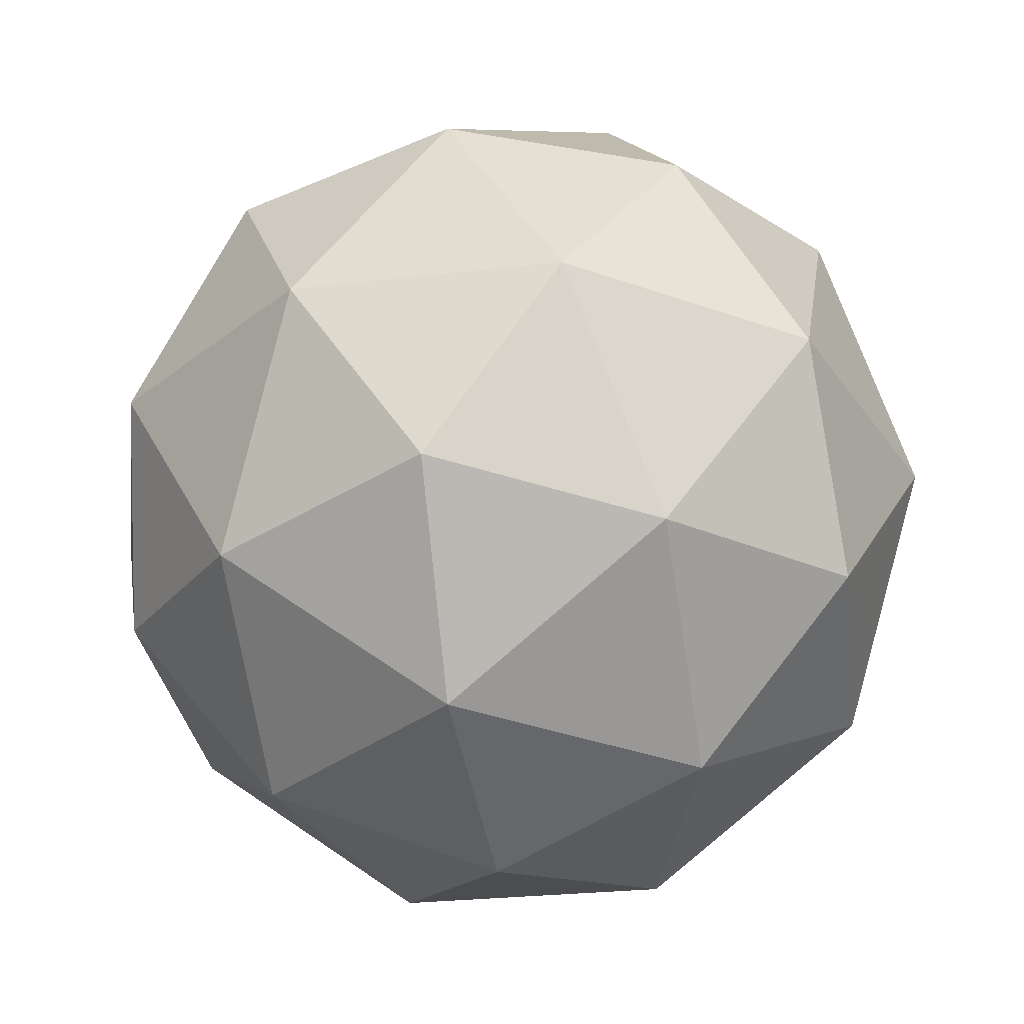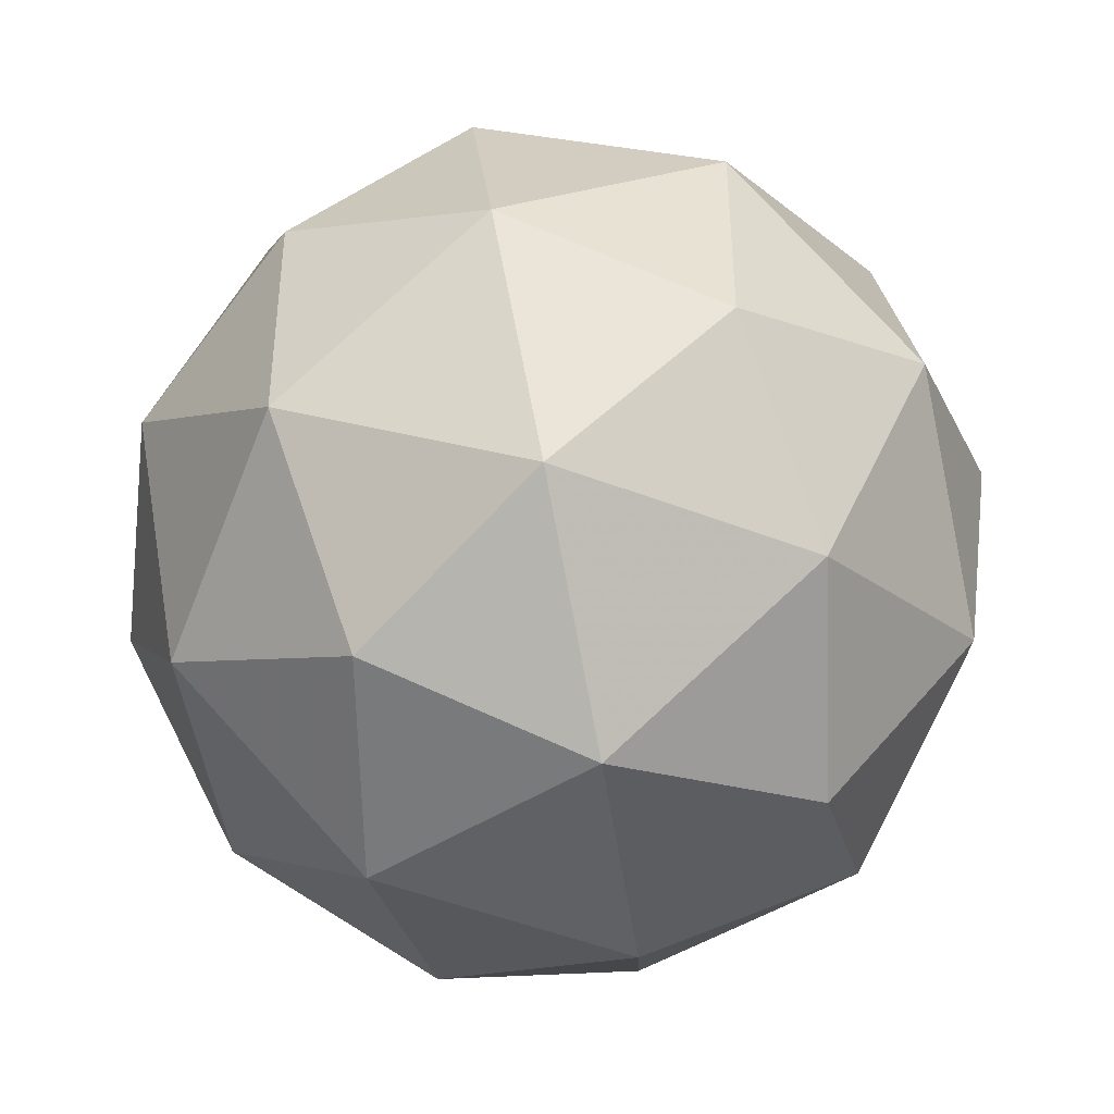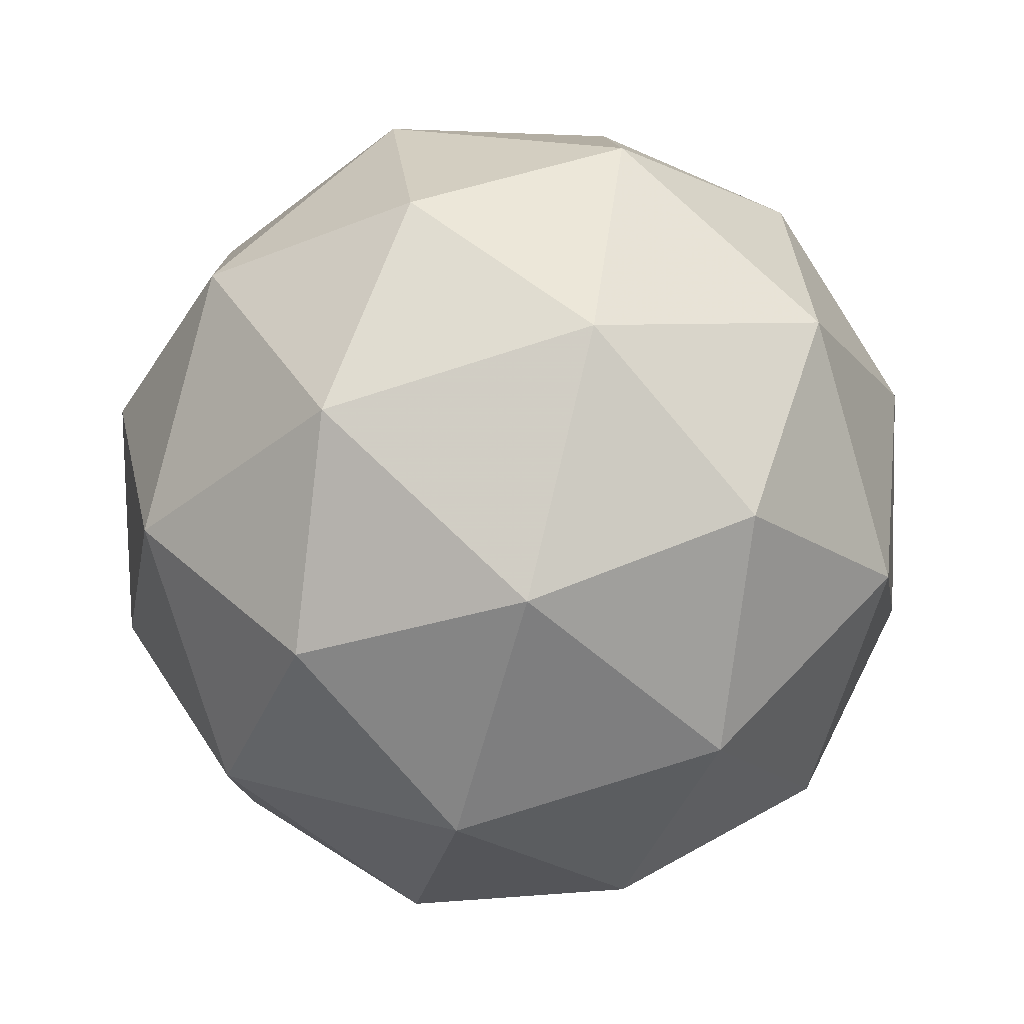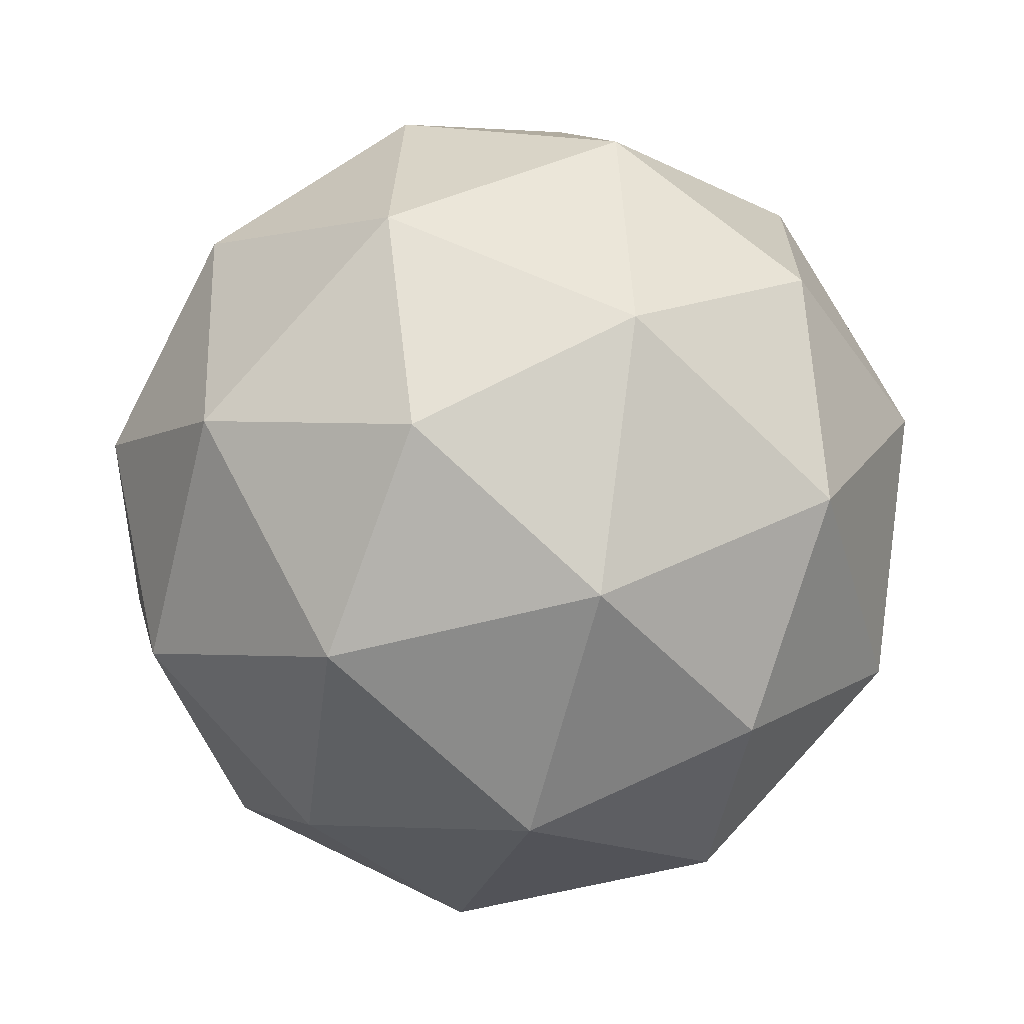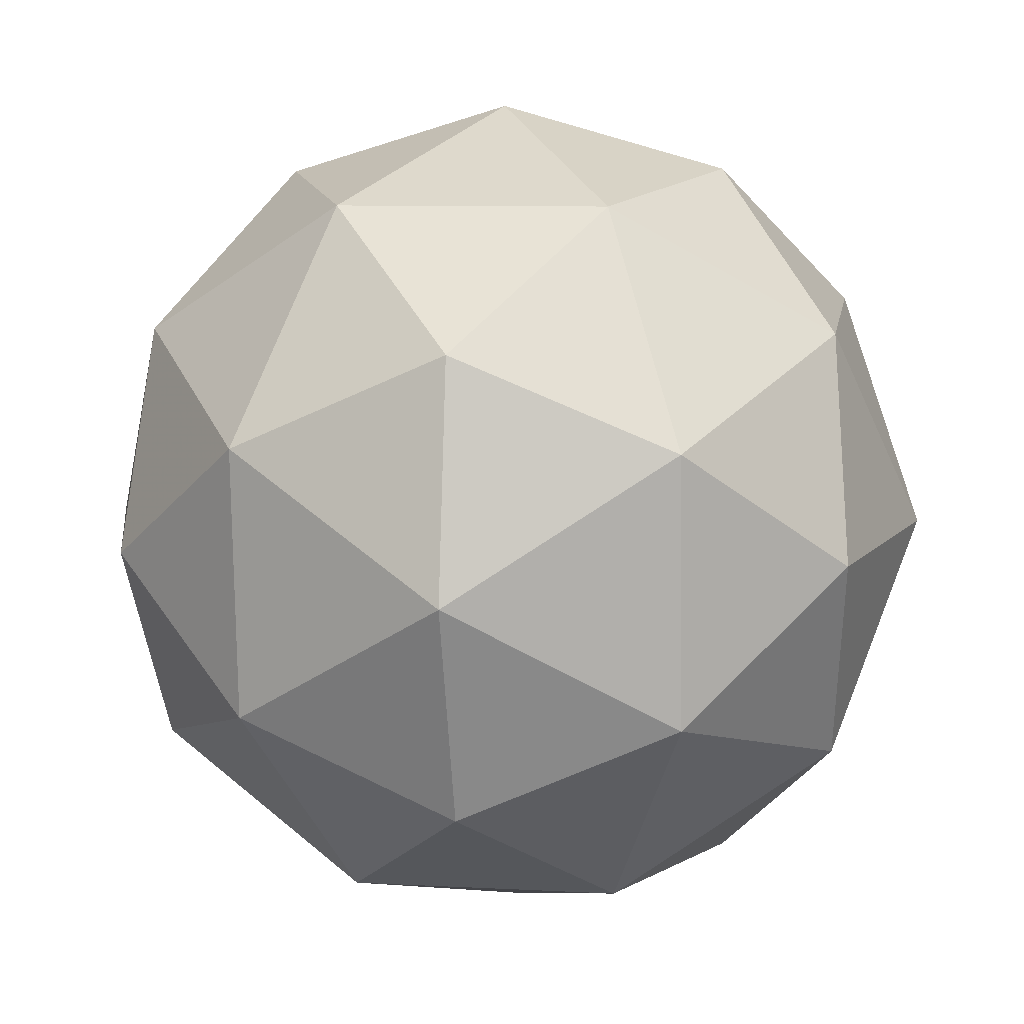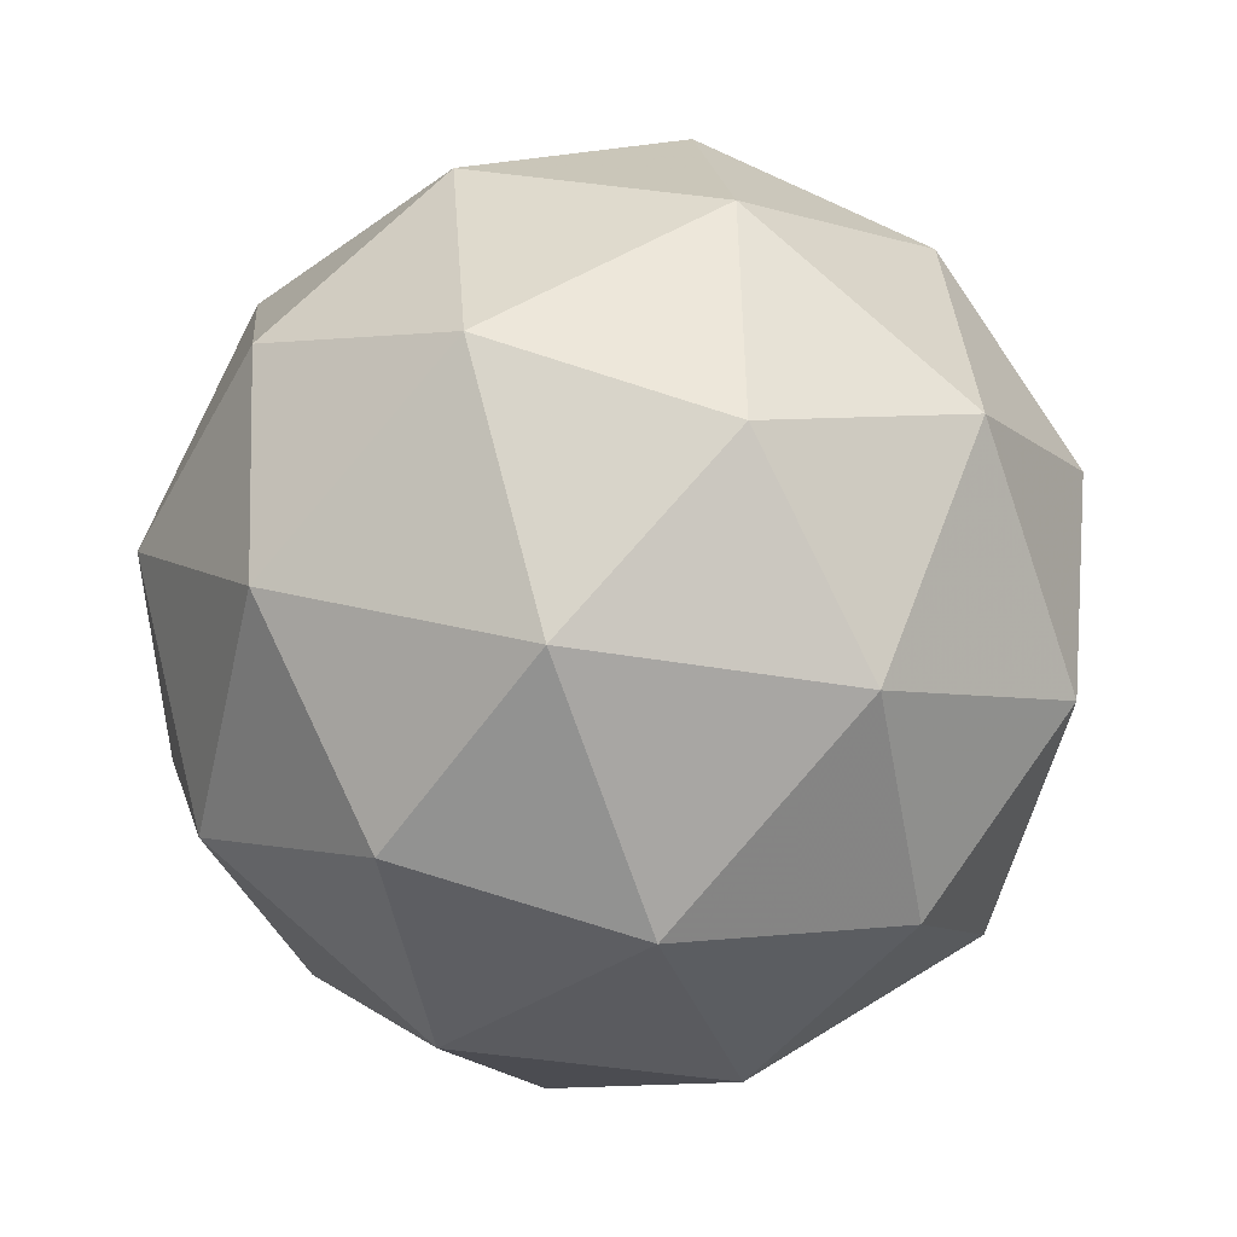
<metadata>
{"format":"obj","ext":"obj","renderer":"f3d","projection":"perspective","resolution":1024,"background":"white","views":[{"elev":-63.9,"azim":-133.7,"up":"+Y"},{"elev":-59.4,"azim":105.4,"up":"+Y"},{"elev":-47.6,"azim":-97.7,"up":"+Y"},{"elev":-12.8,"azim":-98.5,"up":"+Y"},{"elev":-41.1,"azim":-79.5,"up":"+Z"},{"elev":-46.5,"azim":114.2,"up":"+Y"}]}
</metadata>
<code>
v 149.6 20 -53.37
v 149.6 19.95 -53.3
v 149.6 19.91 -53.38
v 149.5 19.95 -53.41
v 149.5 20.01 -53.36
v 149.6 20.01 -53.29
v 149.6 19.88 -53.31
v 149.5 19.88 -53.37
v 149.5 19.94 -53.36
v 149.5 19.98 -53.29
v 149.5 19.94 -53.25
v 149.5 19.89 -53.3
v 149.6 19.96 -53.38
v 149.6 19.98 -53.34
v 149.6 19.93 -53.34
v 149.6 19.98 -53.29
v 149.6 20.01 -53.33
v 149.6 19.98 -53.4
v 149.6 19.93 -53.41
v 149.5 20.02 -53.37
v 149.5 19.99 -53.39
v 149.5 20.02 -53.32
v 149.6 19.94 -53.27
v 149.6 19.98 -53.26
v 149.6 19.88 -53.34
v 149.6 19.91 -53.3
v 149.5 19.91 -53.4
v 149.6 19.89 -53.38
v 149.5 19.98 -53.36
v 149.5 19.95 -53.4
v 149.5 20 -53.28
v 149.5 20 -53.32
v 149.6 19.9 -53.27
v 149.5 19.87 -53.34
v 149.5 19.91 -53.37
v 149.5 19.96 -53.32
v 149.5 19.96 -53.26
v 149.5 19.87 -53.3
v 149.5 19.91 -53.26
v 149.5 19.88 -53.33
v 149.5 19.91 -53.33
v 149.5 19.93 -53.28
f 1 14 13
f 2 14 16
f 1 13 18
f 1 18 20
f 1 20 17
f 2 16 23
f 3 15 25
f 4 19 27
f 5 21 29
f 6 22 31
f 2 23 26
f 3 25 28
f 4 27 30
f 5 29 32
f 6 31 24
f 7 33 38
f 8 34 40
f 9 35 41
f 10 36 42
f 11 37 39
f 39 42 12
f 39 37 42
f 37 10 42
f 42 41 12
f 42 36 41
f 36 9 41
f 41 40 12
f 41 35 40
f 35 8 40
f 40 38 12
f 40 34 38
f 34 7 38
f 38 39 12
f 38 33 39
f 33 11 39
f 24 37 11
f 24 31 37
f 31 10 37
f 32 36 10
f 32 29 36
f 29 9 36
f 30 35 9
f 30 27 35
f 27 8 35
f 28 34 8
f 28 25 34
f 25 7 34
f 26 33 7
f 26 23 33
f 23 11 33
f 31 32 10
f 31 22 32
f 22 5 32
f 29 30 9
f 29 21 30
f 21 4 30
f 27 28 8
f 27 19 28
f 19 3 28
f 25 26 7
f 25 15 26
f 15 2 26
f 23 24 11
f 23 16 24
f 16 6 24
f 17 22 6
f 17 20 22
f 20 5 22
f 20 21 5
f 20 18 21
f 18 4 21
f 18 19 4
f 18 13 19
f 13 3 19
f 16 17 6
f 16 14 17
f 14 1 17
f 13 15 3
f 13 14 15
f 14 2 15

</code>
